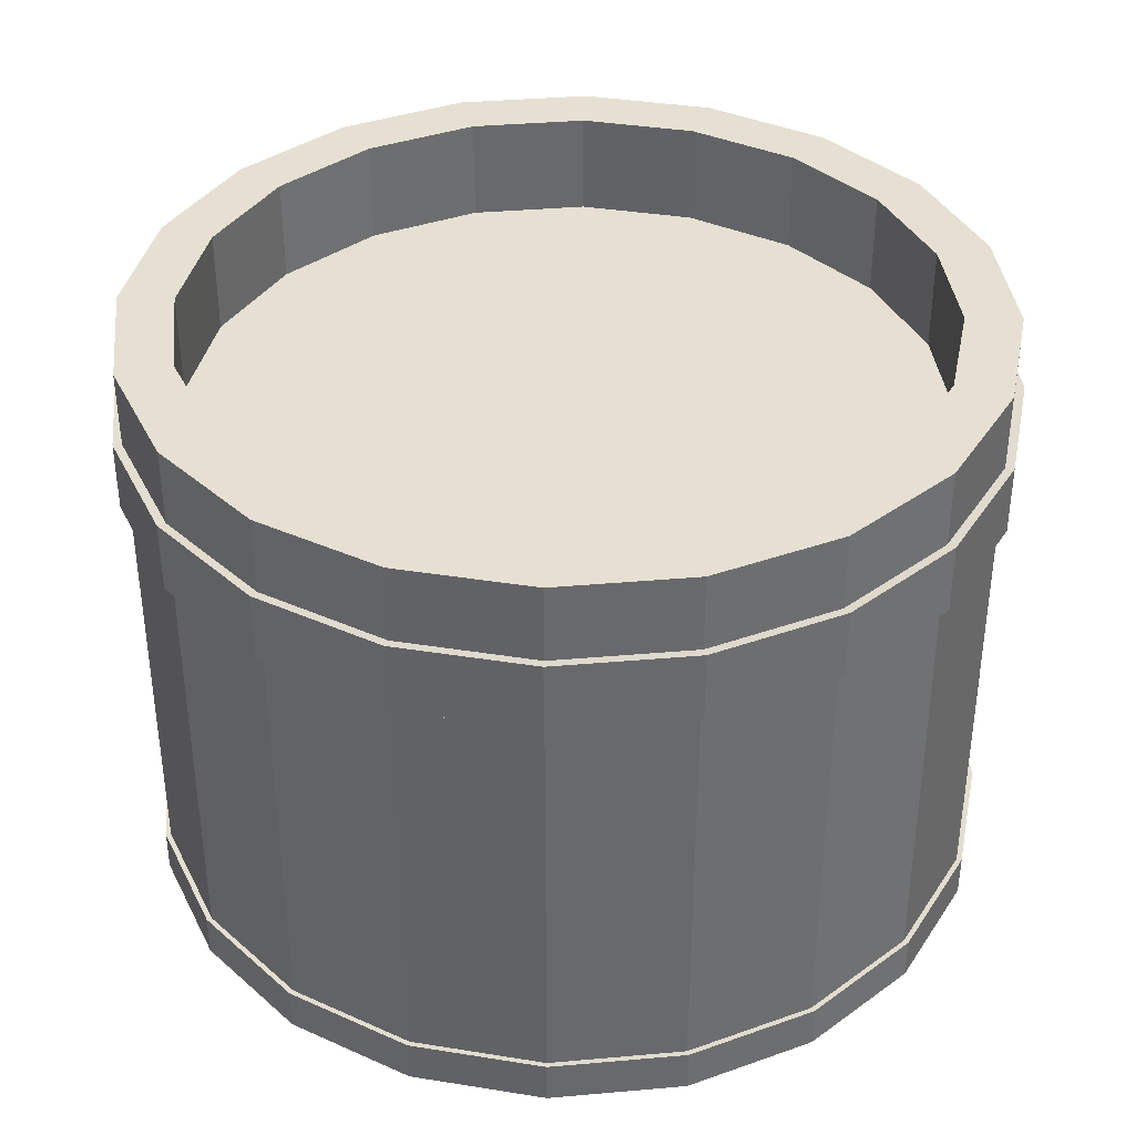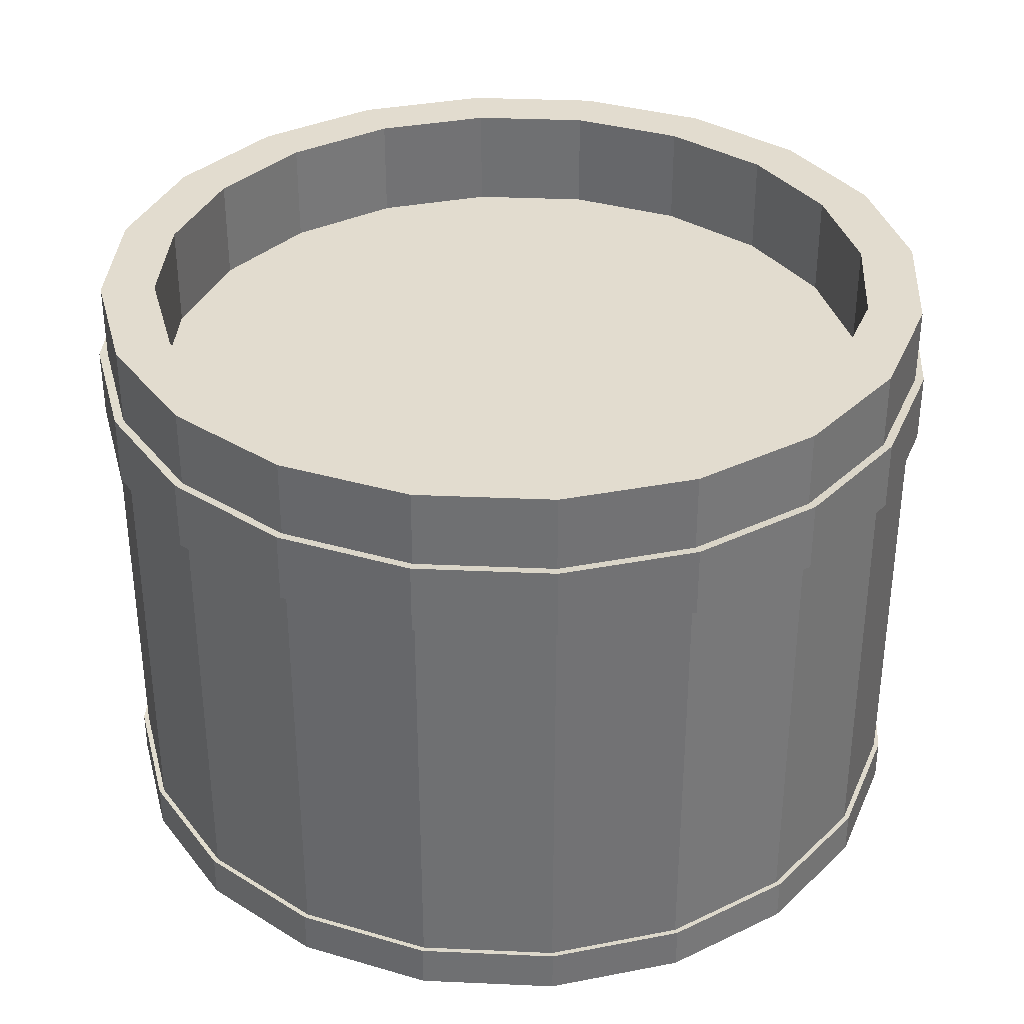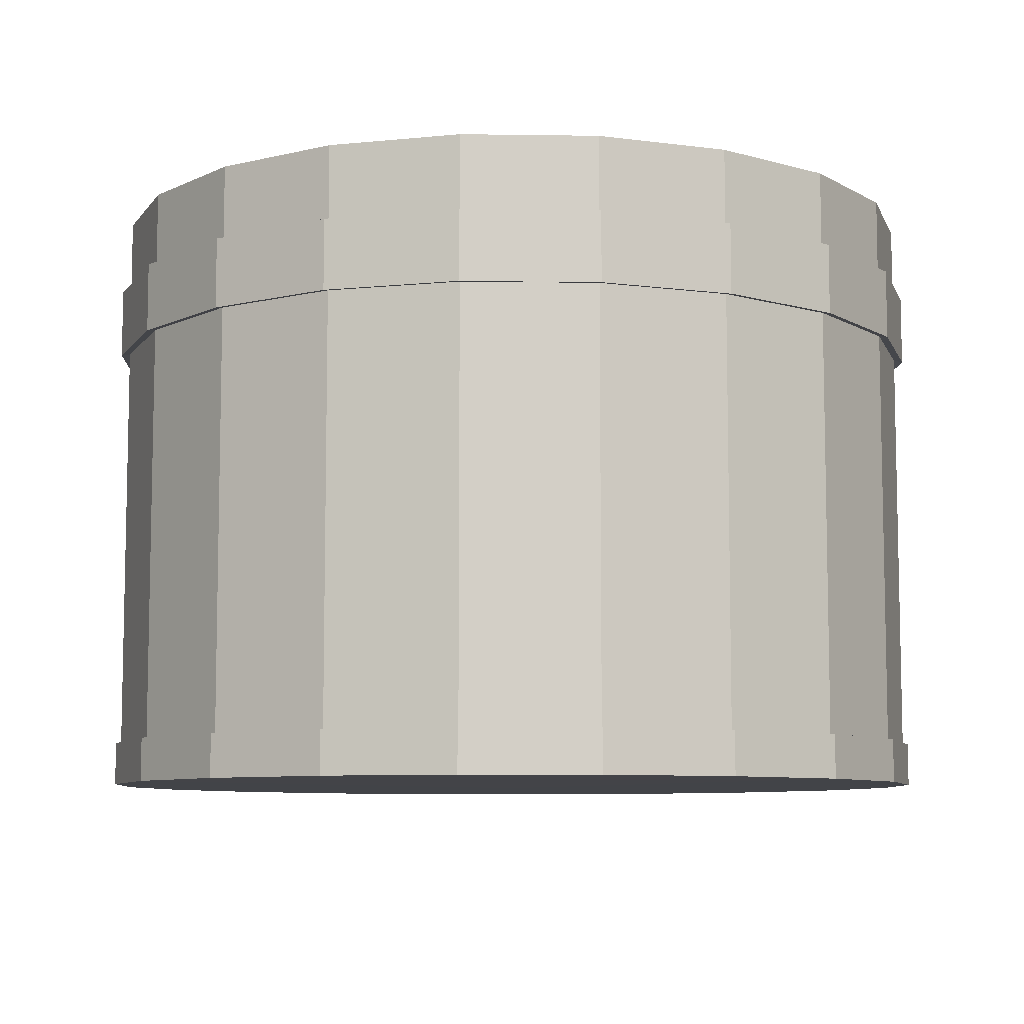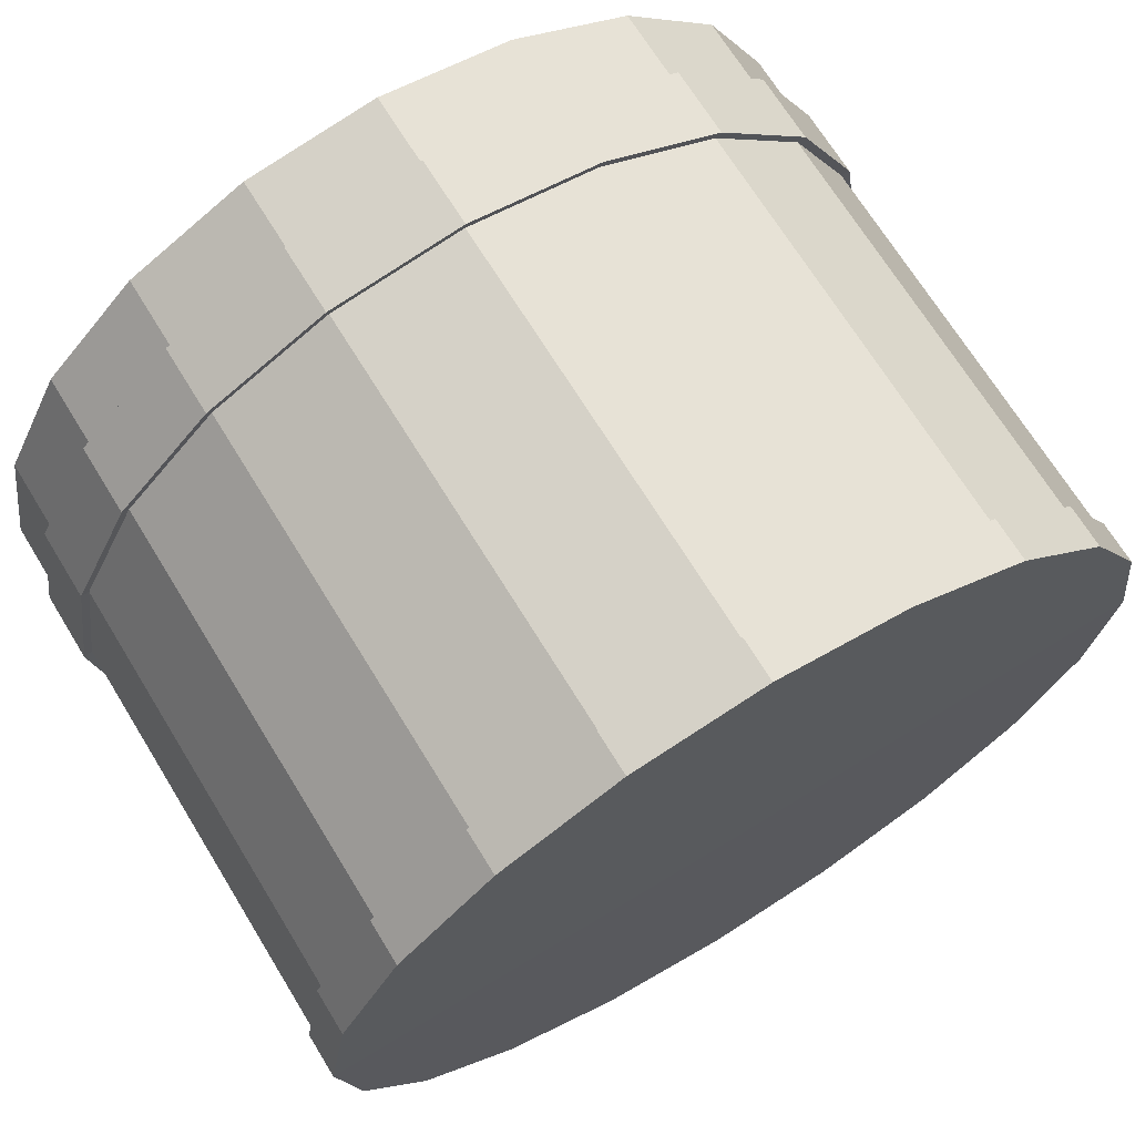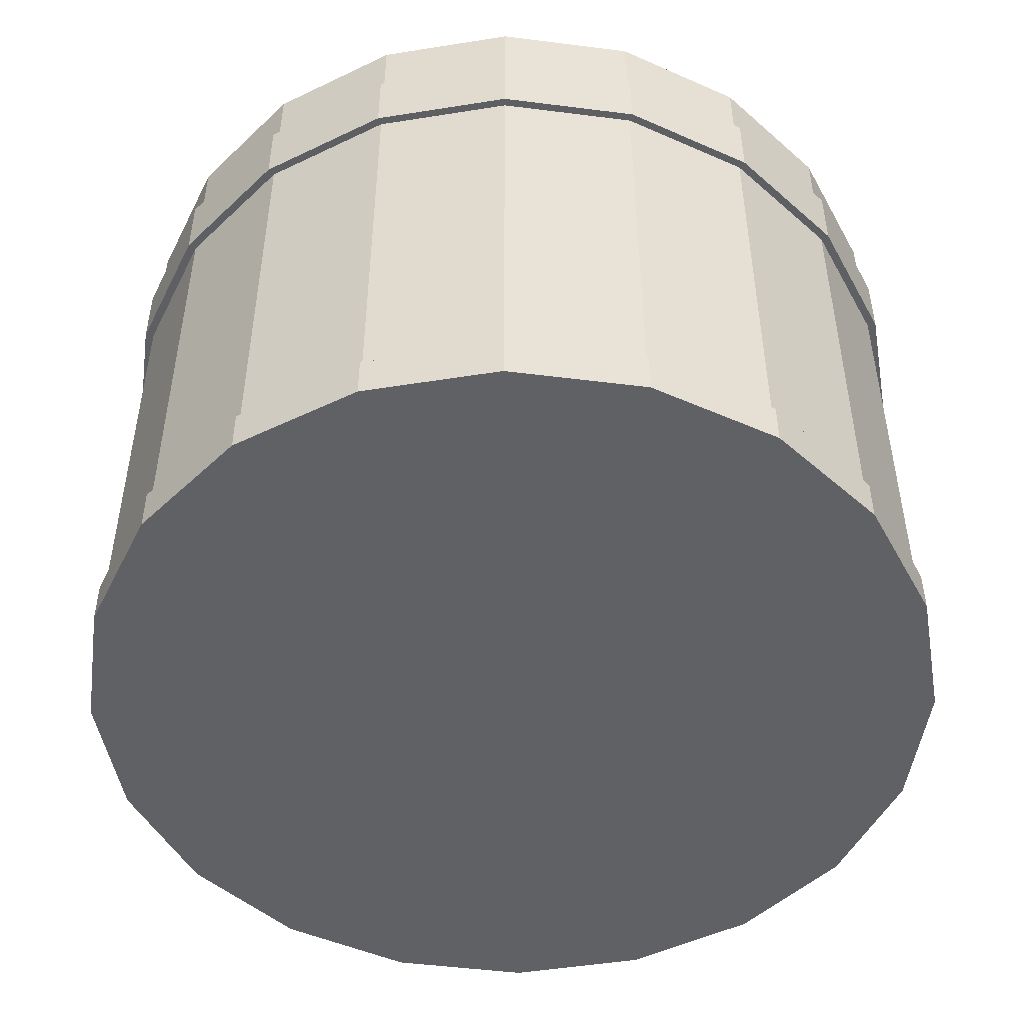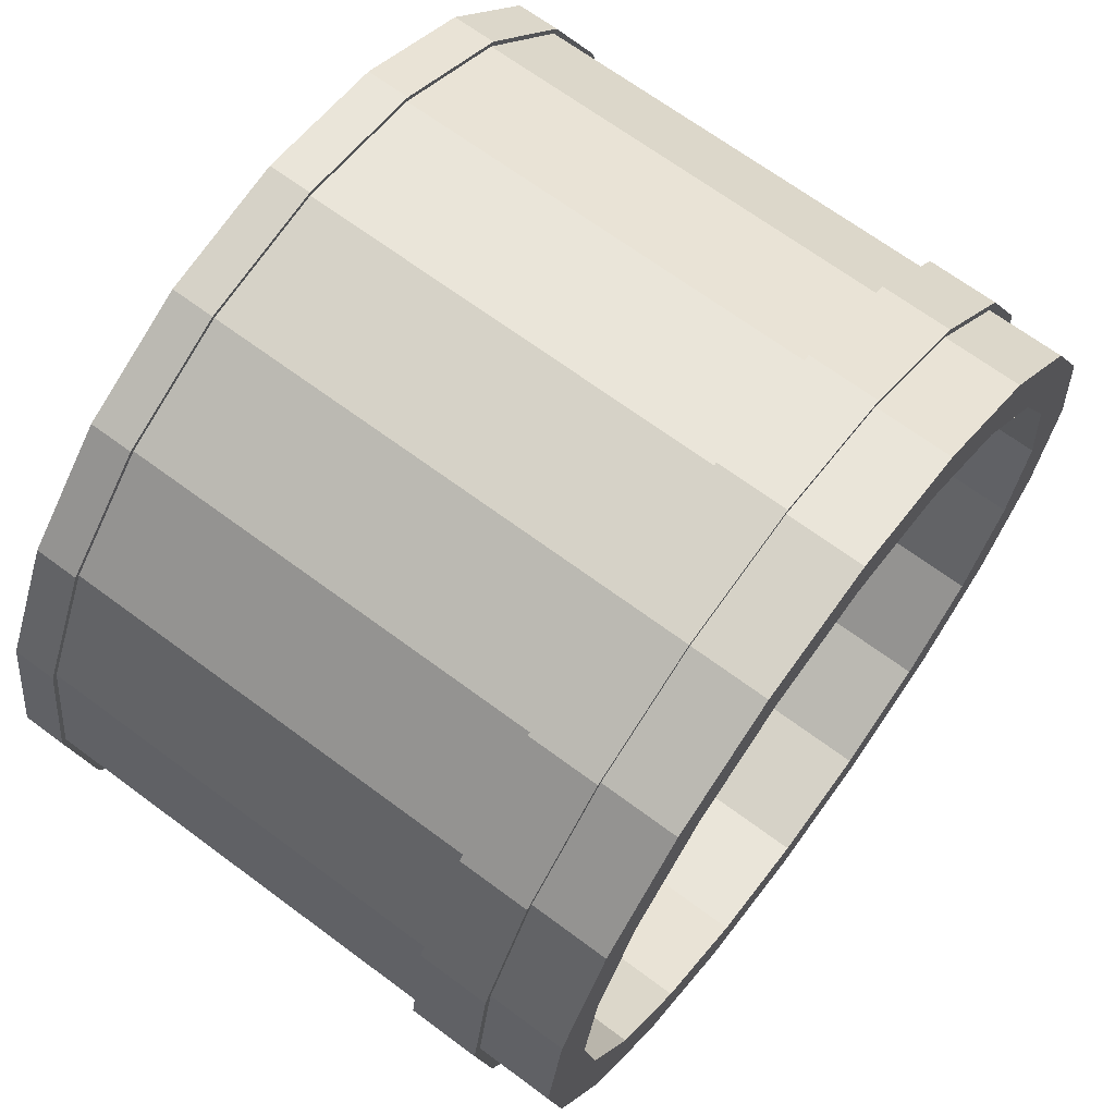
<metadata>
{"format":"obj","ext":"obj","renderer":"f3d","projection":"perspective","resolution":1024,"background":"white","views":[{"elev":37.6,"azim":-15.4,"up":"+Y"},{"elev":34.7,"azim":-95.6,"up":"+Y"},{"elev":-8.0,"azim":-47.3,"up":"+Y"},{"elev":69.1,"azim":-31.5,"up":"+Z"},{"elev":-49.2,"azim":73.0,"up":"+Y"},{"elev":67.6,"azim":126.7,"up":"+Z"}]}
</metadata>
<code>
g default
v 0.4729 0.002563 -0.1537
v 0.4023 0.002563 -0.2923
v 0.2923 0.002563 -0.4023
v 0.1537 0.002563 -0.4729
v 0 0.002563 -0.4973
v -0.1537 0.002563 -0.4729
v -0.2923 0.002563 -0.4023
v -0.4023 0.002563 -0.2923
v -0.4729 0.002563 -0.1537
v -0.4973 0.002563 0
v -0.4729 0.002563 0.1537
v -0.4023 0.002563 0.2923
v -0.2923 0.002563 0.4023
v -0.1537 0.002563 0.4729
v 0 0.002563 0.4973
v 0.1537 0.002563 0.4729
v 0.2923 0.002563 0.4023
v 0.4023 0.002563 0.2923
v 0.4729 0.002563 0.1537
v 0.4973 0.002563 0
v 0.4671 0.7077 -0.1518
v 0.3974 0.7077 -0.2887
v 0.2887 0.7077 -0.3974
v 0.1518 0.7077 -0.4671
v 0 0.7077 -0.4912
v -0.1518 0.7077 -0.4671
v -0.2887 0.7077 -0.3974
v -0.3974 0.7077 -0.2887
v -0.4671 0.7077 -0.1518
v -0.4912 0.7077 0
v -0.4671 0.7077 0.1518
v -0.3974 0.7077 0.2887
v -0.2887 0.7077 0.3974
v -0.1518 0.7077 0.4671
v 0 0.7077 0.4912
v 0.1518 0.7077 0.4671
v 0.2887 0.7077 0.3974
v 0.3974 0.7077 0.2887
v 0.4671 0.7077 0.1518
v 0.4912 0.7077 0
v 0 0 0
v 0.4068 0.7077 -0.1322
v 0.346 0.7077 -0.2514
v 0.2514 0.7077 -0.346
v 0.1322 0.7077 -0.4068
v 0 0.7077 -0.4277
v -0.1322 0.7077 -0.4068
v -0.2514 0.7077 -0.346
v -0.346 0.7077 -0.2514
v -0.4068 0.7077 -0.1322
v -0.4277 0.7077 0
v -0.4068 0.7077 0.1322
v -0.346 0.7077 0.2514
v -0.2514 0.7077 0.346
v -0.1322 0.7077 0.4068
v 0 0.7077 0.4277
v 0.1322 0.7077 0.4068
v 0.2514 0.7077 0.346
v 0.346 0.7077 0.2514
v 0.4068 0.7077 0.1322
v 0.4277 0.7077 0
v 0.4068 0.5887 -0.1322
v 0.346 0.5887 -0.2514
v 0.2514 0.5887 -0.346
v 0.1322 0.5887 -0.4068
v 0 0.5887 -0.4277
v -0.1322 0.5887 -0.4068
v -0.2514 0.5887 -0.346
v -0.346 0.5887 -0.2514
v -0.4068 0.5887 -0.1322
v -0.4277 0.5887 0
v -0.4068 0.5887 0.1322
v -0.346 0.5887 0.2514
v -0.2514 0.5887 0.346
v -0.1322 0.5887 0.4068
v 0 0.5887 0.4277
v 0.1322 0.5887 0.4068
v 0.2514 0.5887 0.346
v 0.346 0.5887 0.2514
v 0.4068 0.5887 0.1322
v 0.4277 0.5887 0
v 0 0.5887 0
v 0.2946 0.6201 -0.4055
v 0.4055 0.6201 -0.2946
v 0.4767 0.6201 -0.1549
v 0.5013 0.6201 0
v 0.4767 0.6201 0.1549
v 0.4055 0.6201 0.2946
v 0.2946 0.6201 0.4055
v 0.1549 0.6201 0.4767
v 0 0.6201 0.5013
v -0.1549 0.6201 0.4767
v -0.2946 0.6201 0.4055
v -0.4055 0.6201 0.2946
v -0.4767 0.6201 0.1549
v -0.5013 0.6201 0
v -0.4767 0.6201 -0.1549
v -0.4055 0.6201 -0.2946
v -0.2946 0.6201 -0.4055
v -0.1549 0.6201 -0.4767
v 0 0.6201 -0.5013
v 0.1549 0.6201 -0.4767
v 0.2946 0.539 -0.4055
v 0.4055 0.539 -0.2946
v 0.4767 0.539 -0.1549
v 0.5013 0.539 0
v 0.4767 0.539 0.1549
v 0.4055 0.539 0.2946
v 0.2946 0.539 0.4055
v 0.1549 0.539 0.4767
v 0 0.539 0.5013
v -0.1549 0.539 0.4767
v -0.2946 0.539 0.4055
v -0.4055 0.539 0.2946
v -0.4767 0.539 0.1549
v -0.5013 0.539 0
v -0.4767 0.539 -0.1549
v -0.4055 0.539 -0.2946
v -0.2946 0.539 -0.4055
v -0.1549 0.539 -0.4767
v 0 0.539 -0.5013
v 0.1549 0.539 -0.4767
v 0.2923 0.05284 -0.4023
v 0.4023 0.05284 -0.2923
v 0.4729 0.05284 -0.1537
v 0.4973 0.05284 0
v 0.4729 0.05284 0.1537
v 0.4023 0.05284 0.2923
v 0.2923 0.05284 0.4023
v 0.1537 0.05284 0.4729
v 0 0.05284 0.4973
v -0.1537 0.05284 0.4729
v -0.2923 0.05284 0.4023
v -0.4023 0.05284 0.2923
v -0.4729 0.05284 0.1537
v -0.4973 0.05284 0
v -0.4729 0.05284 -0.1537
v -0.4023 0.05284 -0.2923
v -0.2923 0.05284 -0.4023
v -0.1537 0.05284 -0.4729
v 0 0.05284 -0.4973
v 0.1537 0.05284 -0.4729
v -0.2887 0.6192 -0.3974
v -0.1518 0.6192 -0.4671
v 0 0.6192 -0.4912
v 0.1518 0.6192 -0.4671
v 0.2887 0.6192 -0.3974
v 0.3974 0.6192 -0.2887
v 0.4671 0.6192 -0.1518
v 0.4912 0.6192 0
v 0.4671 0.6192 0.1518
v 0.3974 0.6192 0.2887
v 0.2887 0.6192 0.3974
v 0.1518 0.6192 0.4671
v 0 0.6192 0.4912
v -0.1518 0.6192 0.4671
v -0.2887 0.6192 0.3974
v -0.3974 0.6192 0.2887
v -0.4671 0.6192 0.1518
v -0.4912 0.6192 0
v -0.4671 0.6192 -0.1518
v -0.3974 0.6192 -0.2887
v -0.2887 0.5407 -0.3974
v -0.1518 0.5407 -0.4671
v 0 0.5407 -0.4912
v 0.1518 0.5407 -0.4671
v 0.2887 0.5407 -0.3974
v 0.3974 0.5407 -0.2887
v 0.4671 0.5407 -0.1518
v 0.4912 0.5407 0
v 0.4671 0.5407 0.1518
v 0.3974 0.5407 0.2887
v 0.2887 0.5407 0.3974
v 0.1518 0.5407 0.4671
v 0 0.5407 0.4912
v -0.1518 0.5407 0.4671
v -0.2887 0.5407 0.3974
v -0.3974 0.5407 0.2887
v -0.4671 0.5407 0.1518
v -0.4912 0.5407 0
v -0.4671 0.5407 -0.1518
v -0.3974 0.5407 -0.2887
v -0.2887 0.05246 -0.3974
v -0.1518 0.05246 -0.4671
v 0 0.05246 -0.4912
v 0.1518 0.05246 -0.4671
v 0.2887 0.05246 -0.3974
v 0.3974 0.05246 -0.2887
v 0.4671 0.05246 -0.1518
v 0.4912 0.05246 0
v 0.4671 0.05246 0.1518
v 0.3974 0.05246 0.2887
v 0.2887 0.05246 0.3974
v 0.1518 0.05246 0.4671
v 0 0.05246 0.4912
v -0.1518 0.05246 0.4671
v -0.2887 0.05246 0.3974
v -0.3974 0.05246 0.2887
v -0.4671 0.05246 0.1518
v -0.4912 0.05246 0
v -0.4671 0.05246 -0.1518
v -0.3974 0.05246 -0.2887
g pCylinder2
f 1 2 124 125
f 2 3 123 124
f 3 4 142 123
f 4 5 141 142
f 5 6 140 141
f 6 7 139 140
f 7 8 138 139
f 8 9 137 138
f 9 10 136 137
f 10 11 135 136
f 11 12 134 135
f 12 13 133 134
f 13 14 132 133
f 14 15 131 132
f 15 16 130 131
f 16 17 129 130
f 17 18 128 129
f 18 19 127 128
f 19 20 126 127
f 20 1 125 126
f 2 1 41
f 3 2 41
f 4 3 41
f 5 4 41
f 6 5 41
f 7 6 41
f 8 7 41
f 9 8 41
f 10 9 41
f 11 10 41
f 12 11 41
f 13 12 41
f 14 13 41
f 15 14 41
f 16 15 41
f 17 16 41
f 18 17 41
f 19 18 41
f 20 19 41
f 1 20 41
f 21 22 43 42
f 22 23 44 43
f 23 24 45 44
f 24 25 46 45
f 25 26 47 46
f 26 27 48 47
f 27 28 49 48
f 28 29 50 49
f 29 30 51 50
f 30 31 52 51
f 31 32 53 52
f 32 33 54 53
f 33 34 55 54
f 34 35 56 55
f 35 36 57 56
f 36 37 58 57
f 37 38 59 58
f 38 39 60 59
f 39 40 61 60
f 40 21 42 61
f 42 43 63 62
f 43 44 64 63
f 44 45 65 64
f 45 46 66 65
f 46 47 67 66
f 47 48 68 67
f 48 49 69 68
f 49 50 70 69
f 50 51 71 70
f 51 52 72 71
f 52 53 73 72
f 53 54 74 73
f 54 55 75 74
f 55 56 76 75
f 56 57 77 76
f 57 58 78 77
f 58 59 79 78
f 59 60 80 79
f 60 61 81 80
f 61 42 62 81
f 62 63 82
f 63 64 82
f 64 65 82
f 65 66 82
f 66 67 82
f 67 68 82
f 68 69 82
f 69 70 82
f 70 71 82
f 71 72 82
f 72 73 82
f 73 74 82
f 74 75 82
f 75 76 82
f 76 77 82
f 77 78 82
f 78 79 82
f 79 80 82
f 80 81 82
f 81 62 82
f 84 83 147 148
f 85 84 148 149
f 86 85 149 150
f 87 86 150 151
f 88 87 151 152
f 89 88 152 153
f 90 89 153 154
f 91 90 154 155
f 92 91 155 156
f 93 92 156 157
f 94 93 157 158
f 95 94 158 159
f 96 95 159 160
f 97 96 160 161
f 98 97 161 162
f 99 98 162 143
f 100 99 143 144
f 101 100 144 145
f 102 101 145 146
f 83 102 146 147
f 104 103 83 84
f 105 104 84 85
f 106 105 85 86
f 107 106 86 87
f 108 107 87 88
f 109 108 88 89
f 110 109 89 90
f 111 110 90 91
f 112 111 91 92
f 113 112 92 93
f 114 113 93 94
f 115 114 94 95
f 116 115 95 96
f 117 116 96 97
f 118 117 97 98
f 119 118 98 99
f 120 119 99 100
f 121 120 100 101
f 122 121 101 102
f 103 122 102 83
f 124 123 187 188
f 125 124 188 189
f 126 125 189 190
f 127 126 190 191
f 128 127 191 192
f 129 128 192 193
f 130 129 193 194
f 131 130 194 195
f 132 131 195 196
f 133 132 196 197
f 134 133 197 198
f 135 134 198 199
f 136 135 199 200
f 137 136 200 201
f 138 137 201 202
f 139 138 202 183
f 140 139 183 184
f 141 140 184 185
f 142 141 185 186
f 123 142 186 187
f 144 143 27 26
f 145 144 26 25
f 146 145 25 24
f 147 146 24 23
f 148 147 23 22
f 149 148 22 21
f 150 149 21 40
f 151 150 40 39
f 152 151 39 38
f 153 152 38 37
f 154 153 37 36
f 155 154 36 35
f 156 155 35 34
f 157 156 34 33
f 158 157 33 32
f 159 158 32 31
f 160 159 31 30
f 161 160 30 29
f 162 161 29 28
f 143 162 28 27
f 164 163 119 120
f 165 164 120 121
f 166 165 121 122
f 167 166 122 103
f 168 167 103 104
f 169 168 104 105
f 170 169 105 106
f 171 170 106 107
f 172 171 107 108
f 173 172 108 109
f 174 173 109 110
f 175 174 110 111
f 176 175 111 112
f 177 176 112 113
f 178 177 113 114
f 179 178 114 115
f 180 179 115 116
f 181 180 116 117
f 182 181 117 118
f 163 182 118 119
f 184 183 163 164
f 185 184 164 165
f 186 185 165 166
f 187 186 166 167
f 188 187 167 168
f 189 188 168 169
f 190 189 169 170
f 191 190 170 171
f 192 191 171 172
f 193 192 172 173
f 194 193 173 174
f 195 194 174 175
f 196 195 175 176
f 197 196 176 177
f 198 197 177 178
f 199 198 178 179
f 200 199 179 180
f 201 200 180 181
f 202 201 181 182
f 183 202 182 163

</code>
